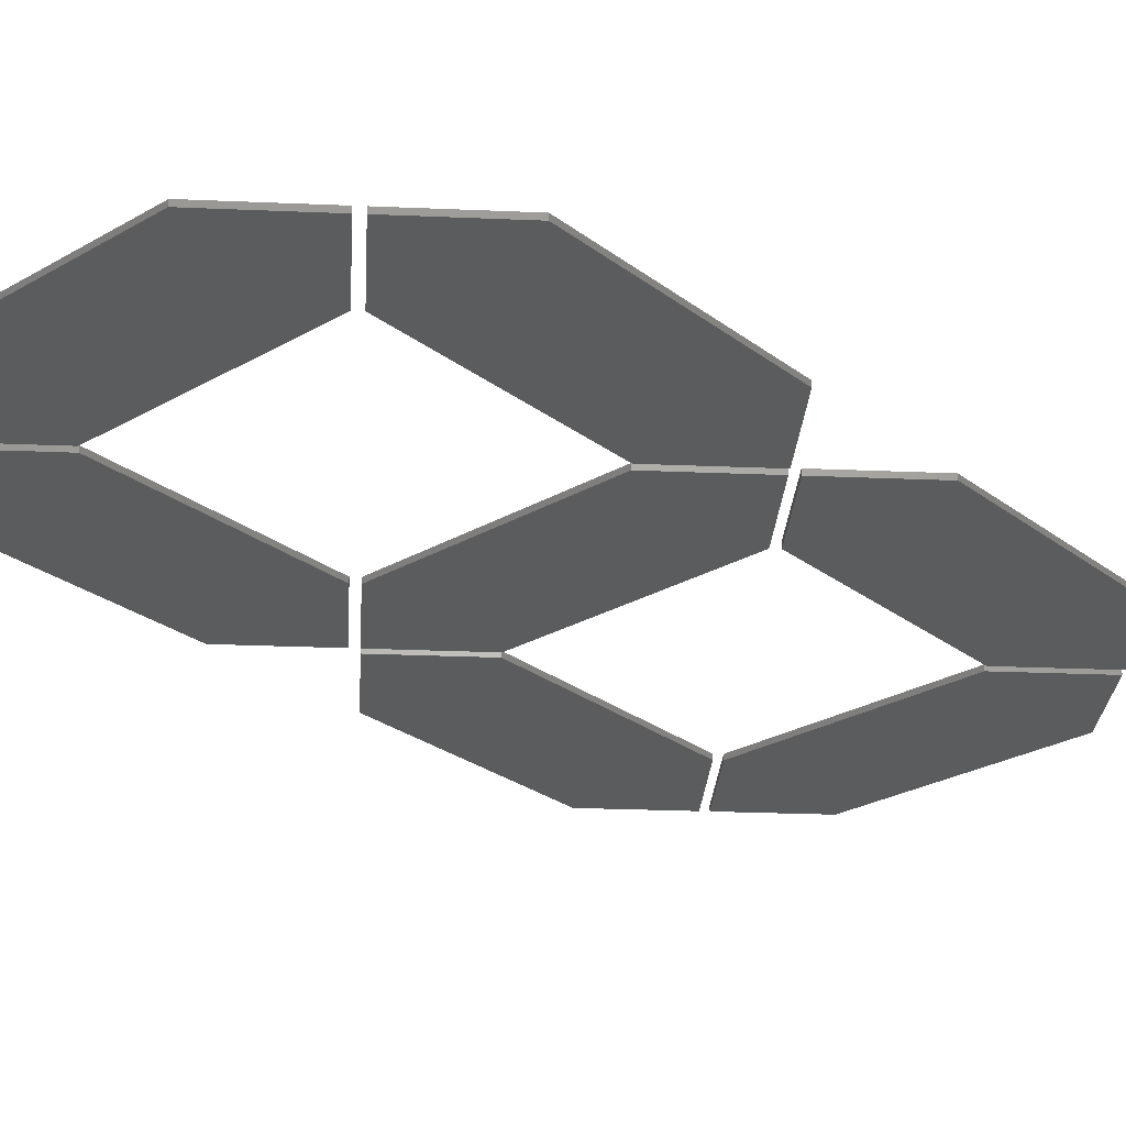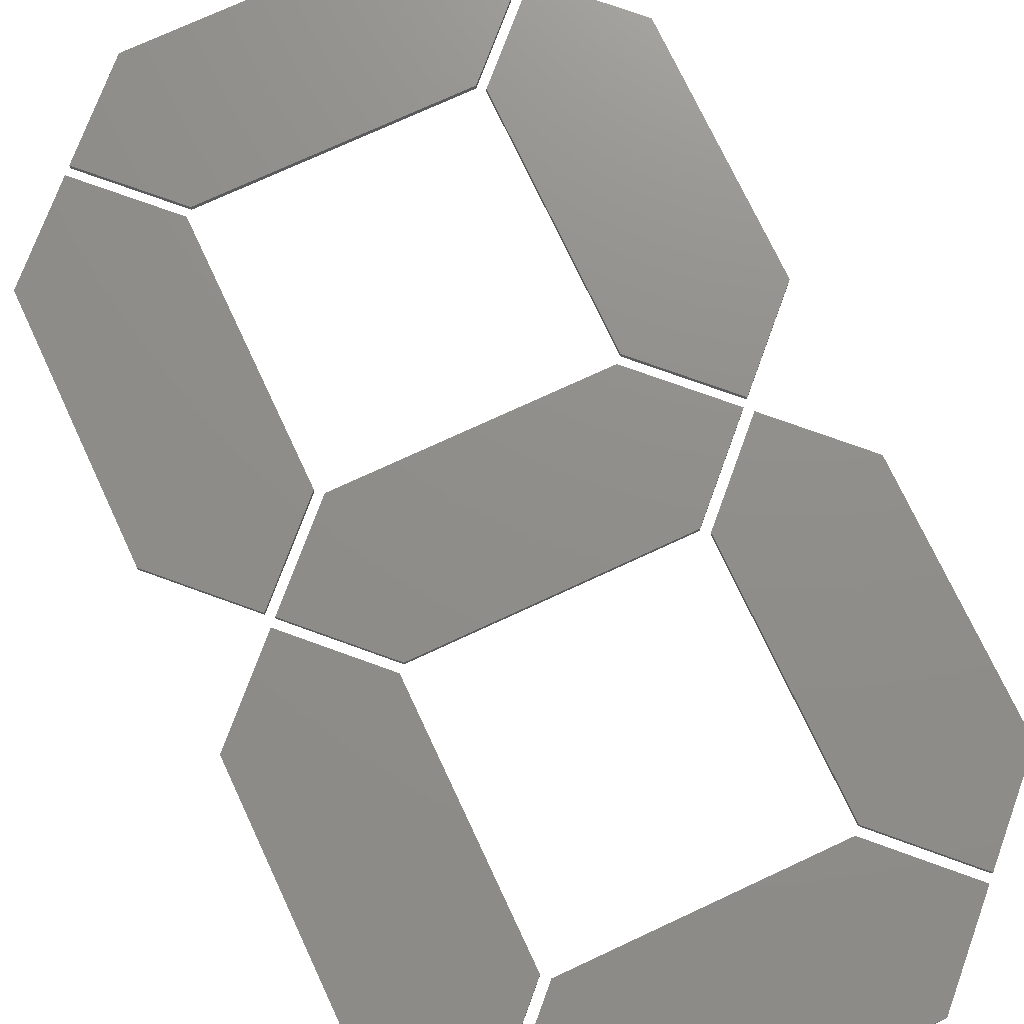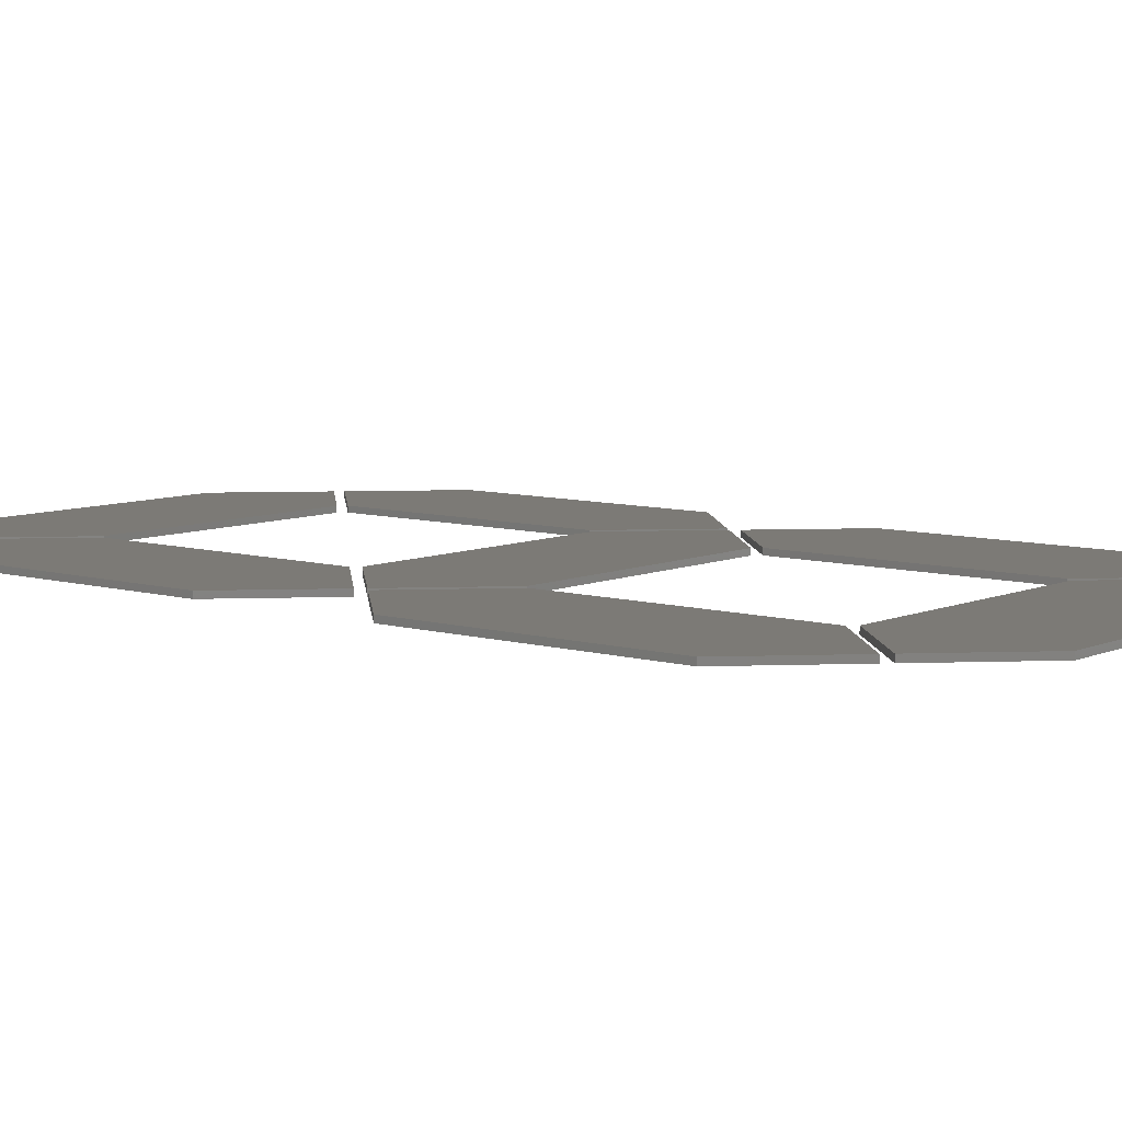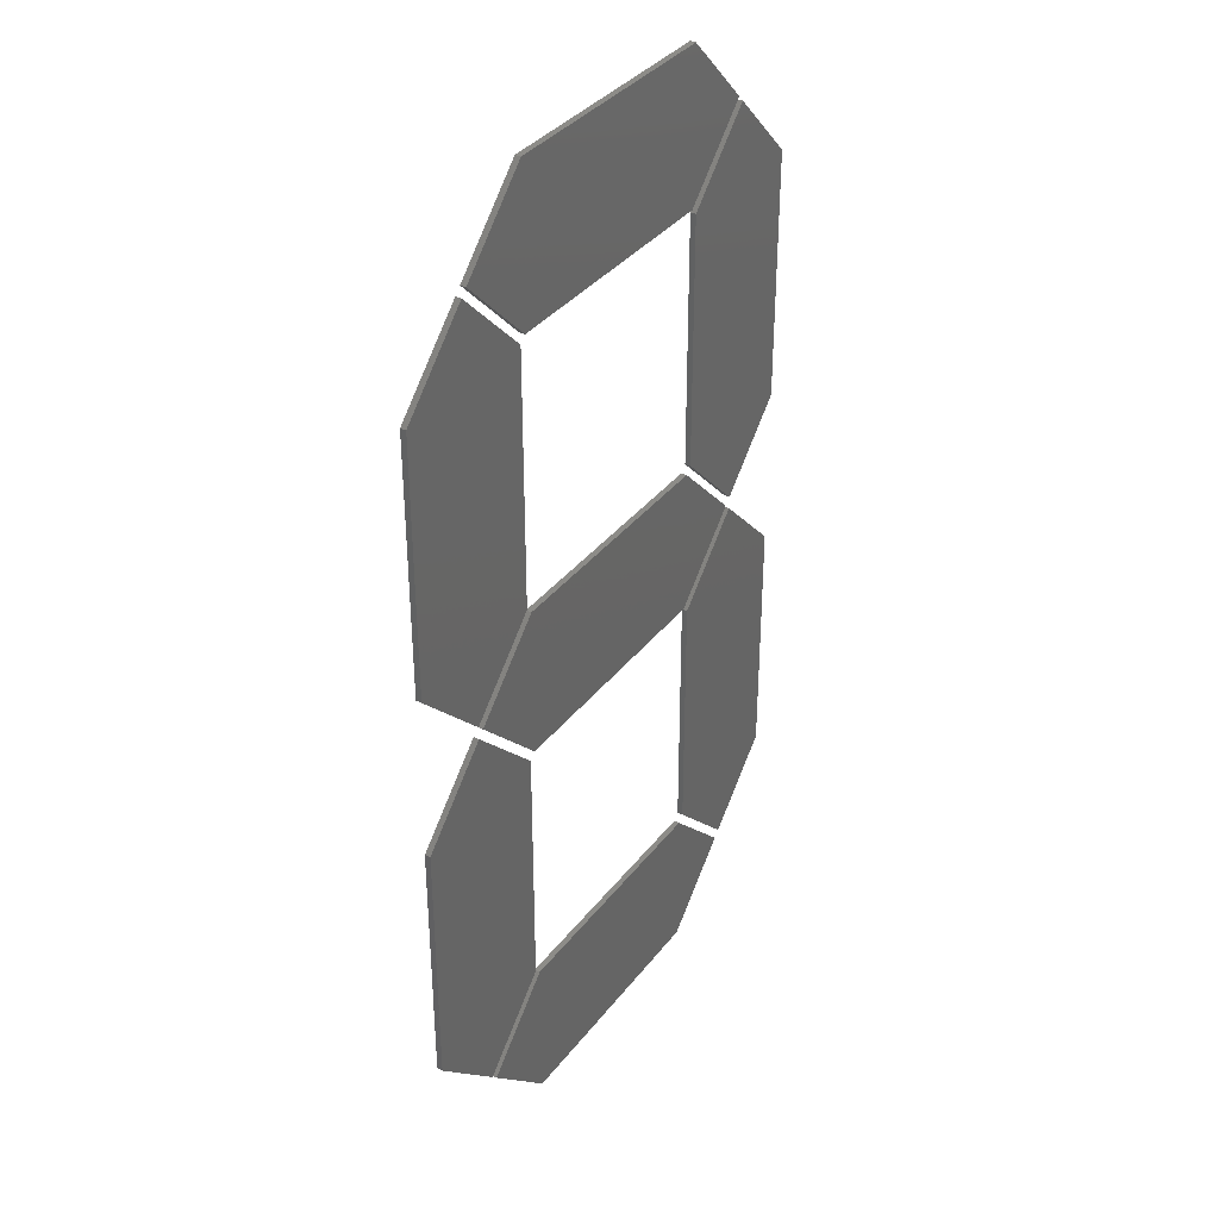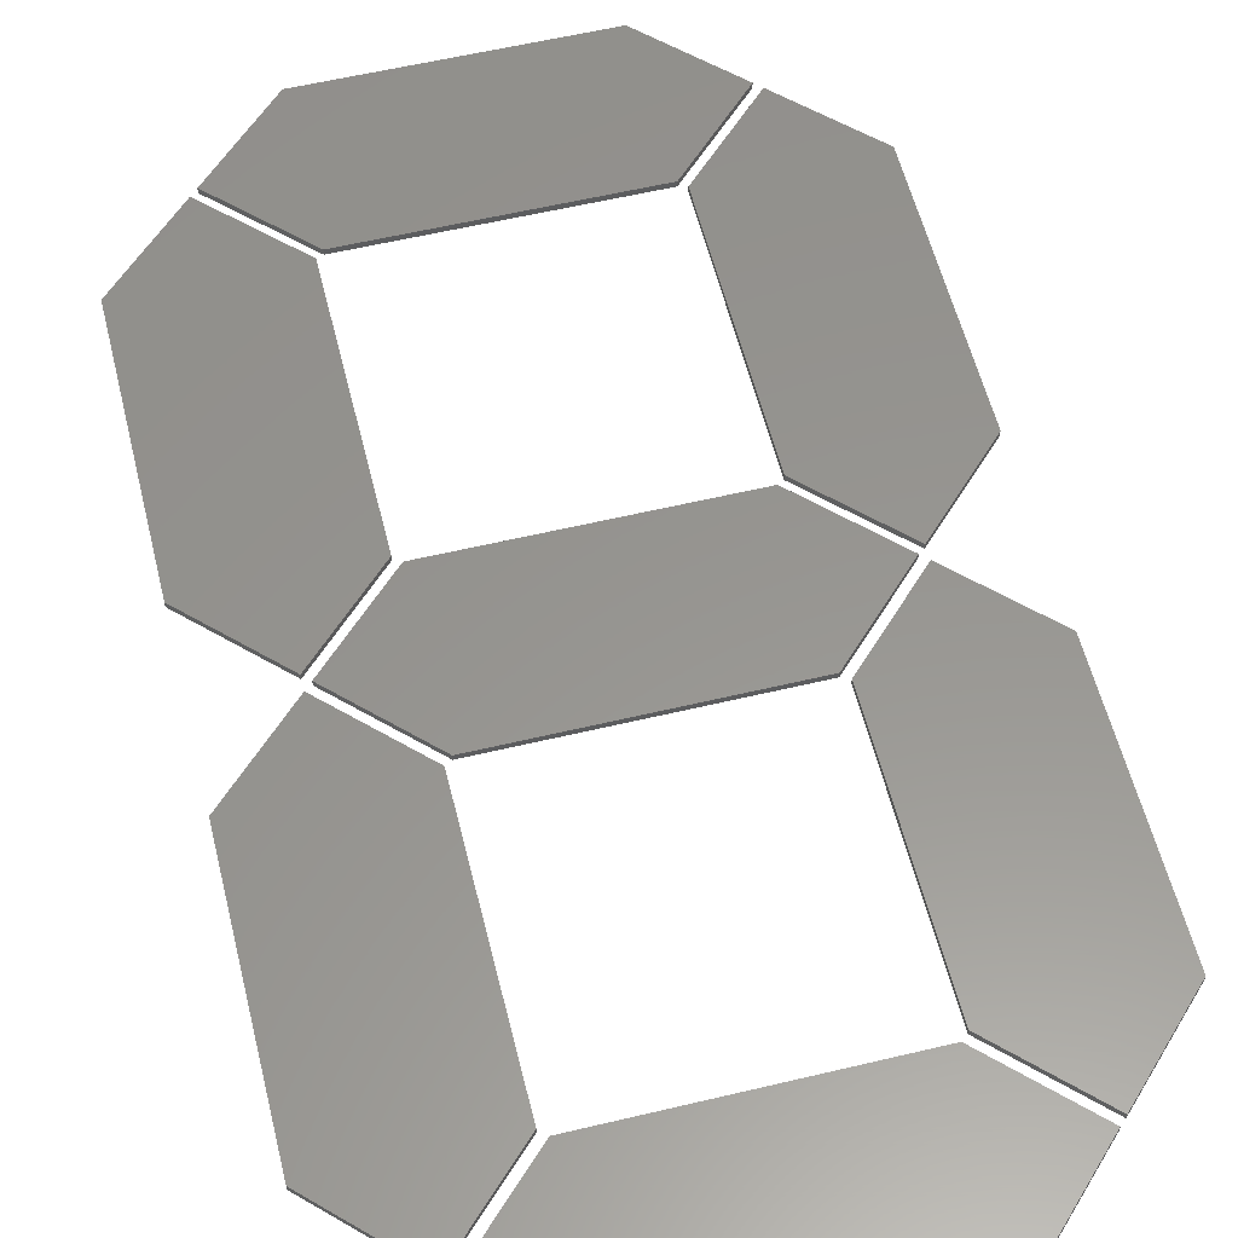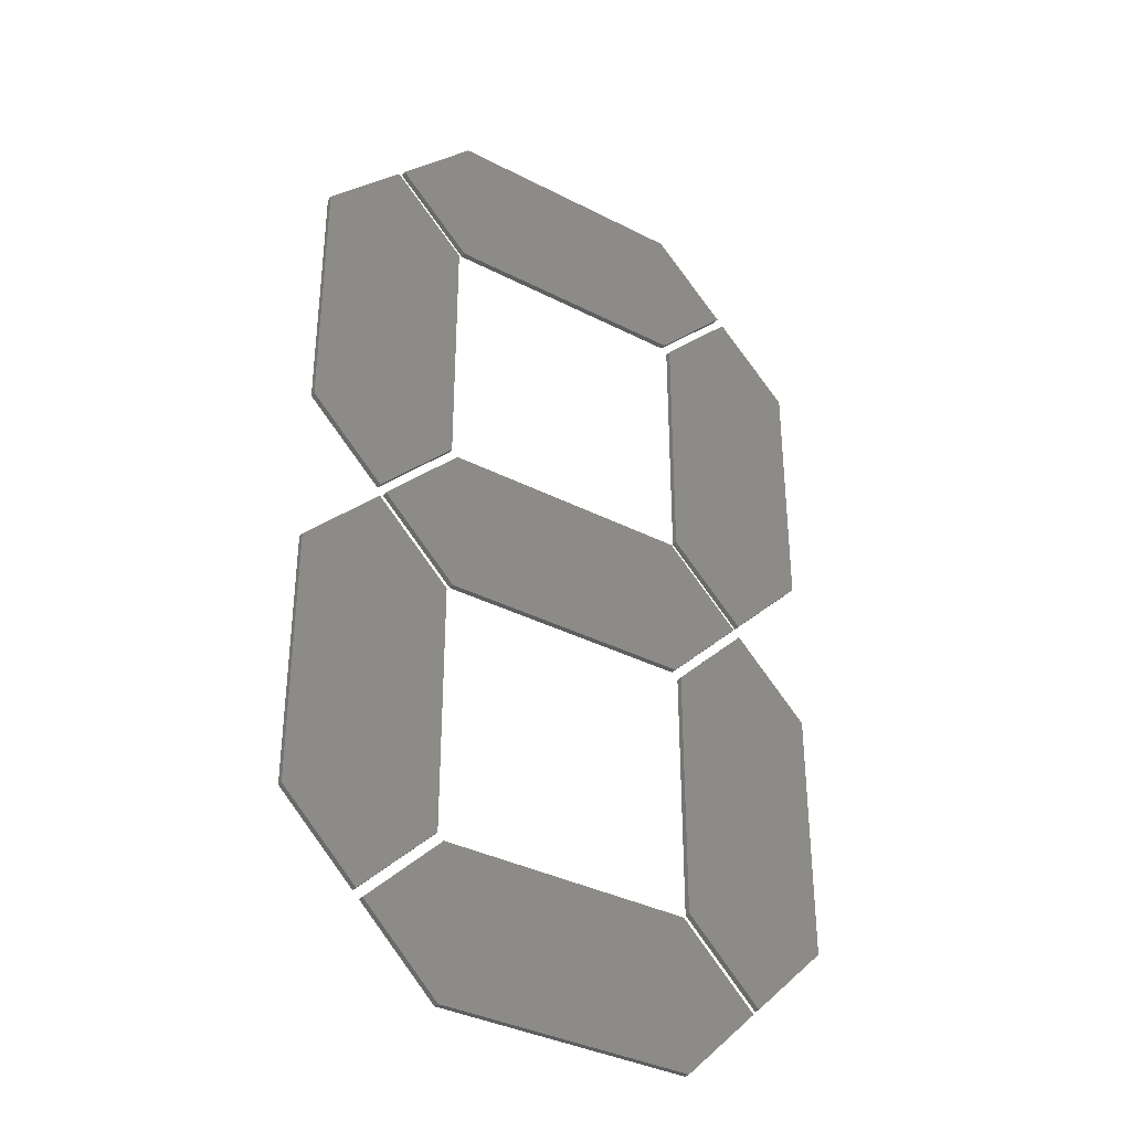
<metadata>
{"format":"stl","ext":"stl","renderer":"f3d","projection":"perspective","resolution":1024,"background":"white","views":[{"elev":-27.5,"azim":-138.7,"up":"+Z"},{"elev":73.5,"azim":-25.0,"up":"+Z"},{"elev":7.7,"azim":-50.5,"up":"+Z"},{"elev":35.7,"azim":122.4,"up":"+Y"},{"elev":57.8,"azim":-13.9,"up":"+Z"},{"elev":-35.8,"azim":145.9,"up":"+Y"}]}
</metadata>
<code>
# stl→obj: 84 verts, 140 faces
v 22.52 87.3 0
v 35.85 73.97 0
v 22.52 60.63 0
v -22.52 87.3 0
v -22.52 60.63 0
v -35.85 73.97 0
v -23.65 59.5 0
v -50.32 59.5 0
v -36.98 72.83 0
v -23.65 14.47 0
v 23.65 59.5 0
v 50.32 14.47 0
v 23.65 14.47 0
v -50.32 14.47 0
v -36.98 1.131 0
v -23.65 -59.5 0
v -50.32 -59.5 0
v -50.32 -14.47 0
v 36.98 72.83 0
v 50.32 59.5 0
v 22.52 13.34 0
v 22.52 -13.34 0
v -22.52 13.34 0
v 36.98 1.131 0
v -22.52 -13.34 0
v -35.85 0 0
v 50.32 -59.5 0
v 36.98 -72.83 0
v 23.65 -59.5 0
v 50.32 -14.47 0
v 23.65 -14.47 0
v 35.85 0 0
v -23.65 -14.47 0
v -36.98 -1.131 0
v -36.98 -72.83 0
v 35.85 -73.97 0
v 22.52 -87.3 0
v 22.52 -60.63 0
v 36.98 -1.131 0
v -22.52 -60.63 0
v -22.52 -87.3 0
v -35.85 -73.97 0
v 22.52 60.63 1
v 35.85 73.97 1
v 22.52 87.3 1
v -35.85 73.97 1
v -22.52 60.63 1
v -22.52 87.3 1
v -36.98 72.83 1
v -50.32 59.5 1
v -23.65 59.5 1
v -23.65 14.47 1
v 23.65 14.47 1
v 50.32 14.47 1
v 23.65 59.5 1
v -50.32 14.47 1
v -36.98 1.131 1
v -50.32 -14.47 1
v -50.32 -59.5 1
v -23.65 -59.5 1
v 50.32 59.5 1
v 36.98 72.83 1
v -22.52 13.34 1
v 22.52 -13.34 1
v 22.52 13.34 1
v 36.98 1.131 1
v -35.85 0 1
v -22.52 -13.34 1
v 23.65 -59.5 1
v 36.98 -72.83 1
v 50.32 -59.5 1
v 23.65 -14.47 1
v 50.32 -14.47 1
v 35.85 0 1
v -23.65 -14.47 1
v -36.98 -1.131 1
v -36.98 -72.83 1
v 22.52 -60.63 1
v 22.52 -87.3 1
v 35.85 -73.97 1
v 36.98 -1.131 1
v -22.52 -60.63 1
v -35.85 -73.97 1
v -22.52 -87.3 1
f 1 2 3
f 4 5 6
f 1 3 4
f 4 3 5
f 7 8 9
f 10 8 7
f 11 12 13
f 10 14 8
f 10 15 14
f 16 17 18
f 19 20 11
f 11 20 12
f 21 22 23
f 13 12 24
f 23 25 26
f 27 28 29
f 30 27 31
f 21 32 22
f 16 18 33
f 23 22 25
f 33 18 34
f 31 27 29
f 16 35 17
f 36 37 38
f 30 31 39
f 37 40 38
f 41 42 40
f 37 41 40
f 43 44 45
f 46 47 48
f 48 43 45
f 47 43 48
f 49 50 51
f 51 50 52
f 53 54 55
f 50 56 52
f 56 57 52
f 58 59 60
f 55 61 62
f 54 61 55
f 63 64 65
f 66 54 53
f 67 68 63
f 69 70 71
f 72 71 73
f 64 74 65
f 75 58 60
f 68 64 63
f 76 58 75
f 69 71 72
f 59 77 60
f 78 79 80
f 81 72 73
f 78 82 79
f 82 83 84
f 82 84 79
f 1 44 2
f 1 45 44
f 4 45 1
f 4 48 45
f 6 48 4
f 6 46 48
f 5 46 6
f 5 47 46
f 3 47 5
f 3 43 47
f 2 43 3
f 2 44 43
f 7 52 10
f 7 51 52
f 9 51 7
f 9 49 51
f 8 49 9
f 8 50 49
f 14 50 8
f 14 56 50
f 15 56 14
f 15 57 56
f 10 57 15
f 10 52 57
f 20 54 12
f 20 61 54
f 19 61 20
f 19 62 61
f 11 62 19
f 11 55 62
f 13 55 11
f 13 53 55
f 24 53 13
f 24 66 53
f 12 66 24
f 12 54 66
f 21 74 32
f 21 65 74
f 23 65 21
f 23 63 65
f 26 63 23
f 26 67 63
f 25 67 26
f 25 68 67
f 22 68 25
f 22 64 68
f 32 64 22
f 32 74 64
f 33 60 16
f 33 75 60
f 34 75 33
f 34 76 75
f 18 76 34
f 18 58 76
f 17 58 18
f 17 59 58
f 35 59 17
f 35 77 59
f 16 77 35
f 16 60 77
f 30 71 27
f 30 73 71
f 39 73 30
f 39 81 73
f 31 81 39
f 31 72 81
f 29 72 31
f 29 69 72
f 28 69 29
f 28 70 69
f 27 70 28
f 27 71 70
f 38 80 36
f 38 78 80
f 40 78 38
f 40 82 78
f 42 82 40
f 42 83 82
f 41 83 42
f 41 84 83
f 37 84 41
f 37 79 84
f 36 79 37
f 36 80 79

</code>
